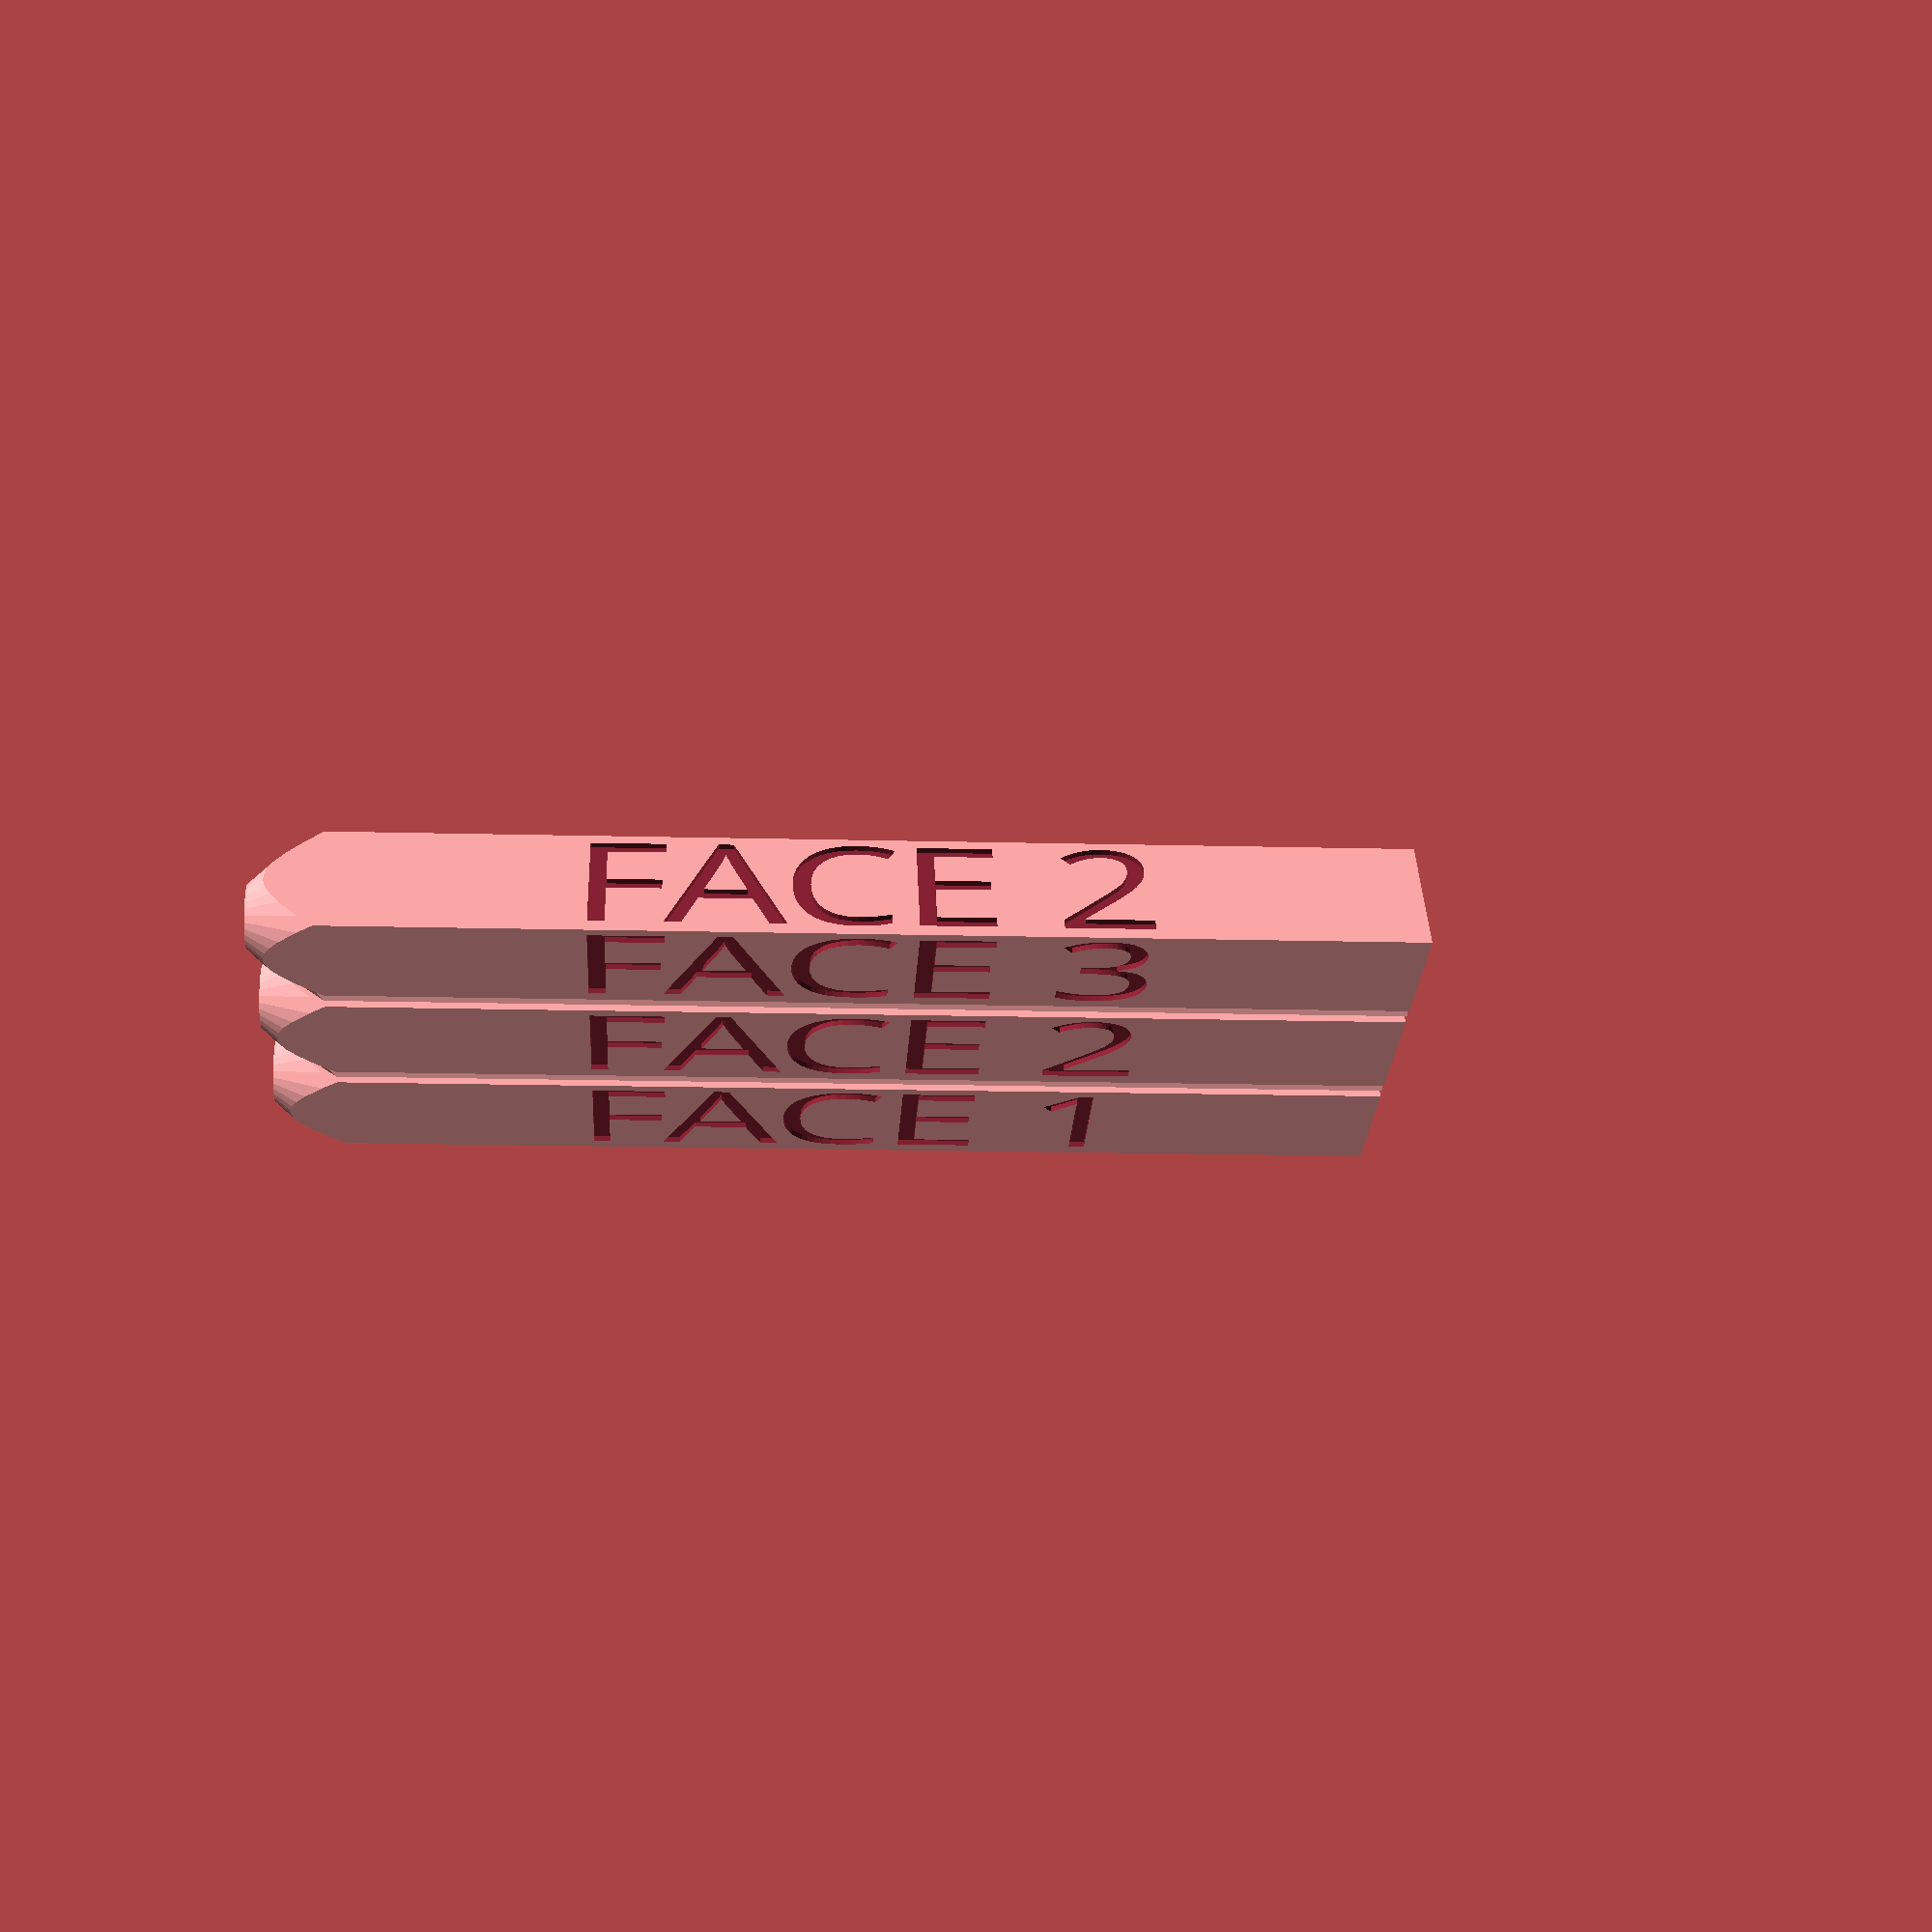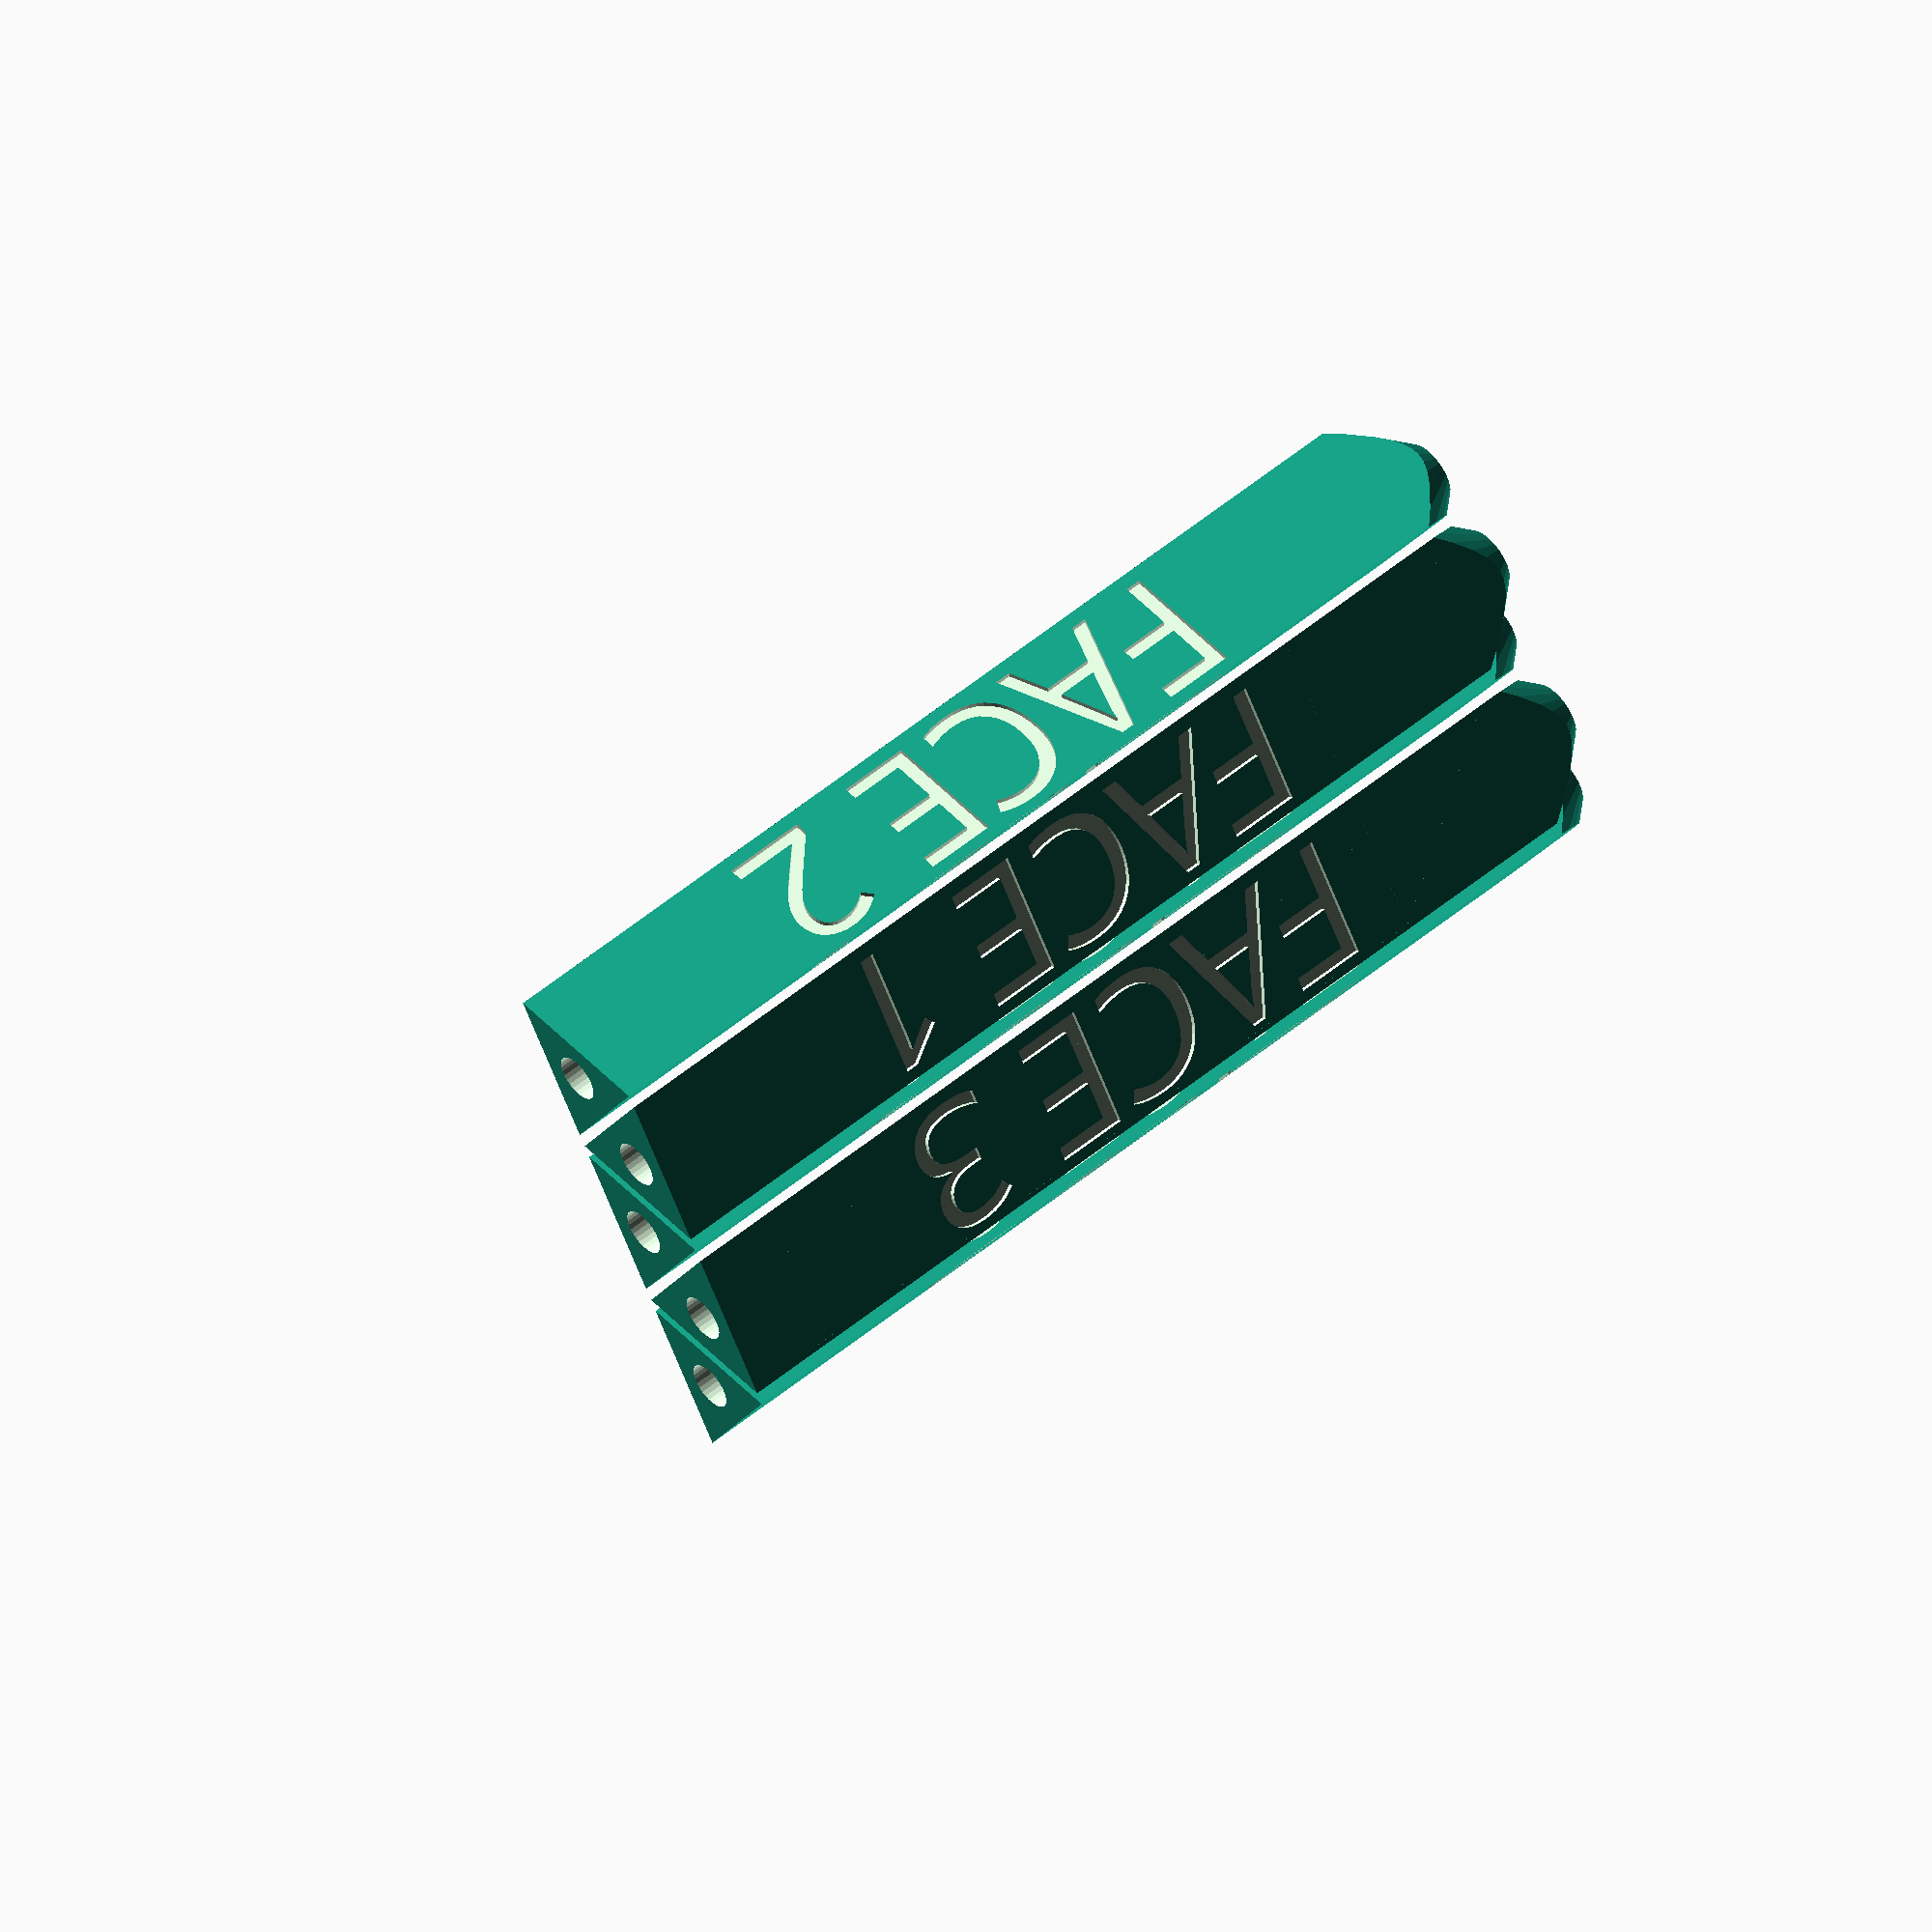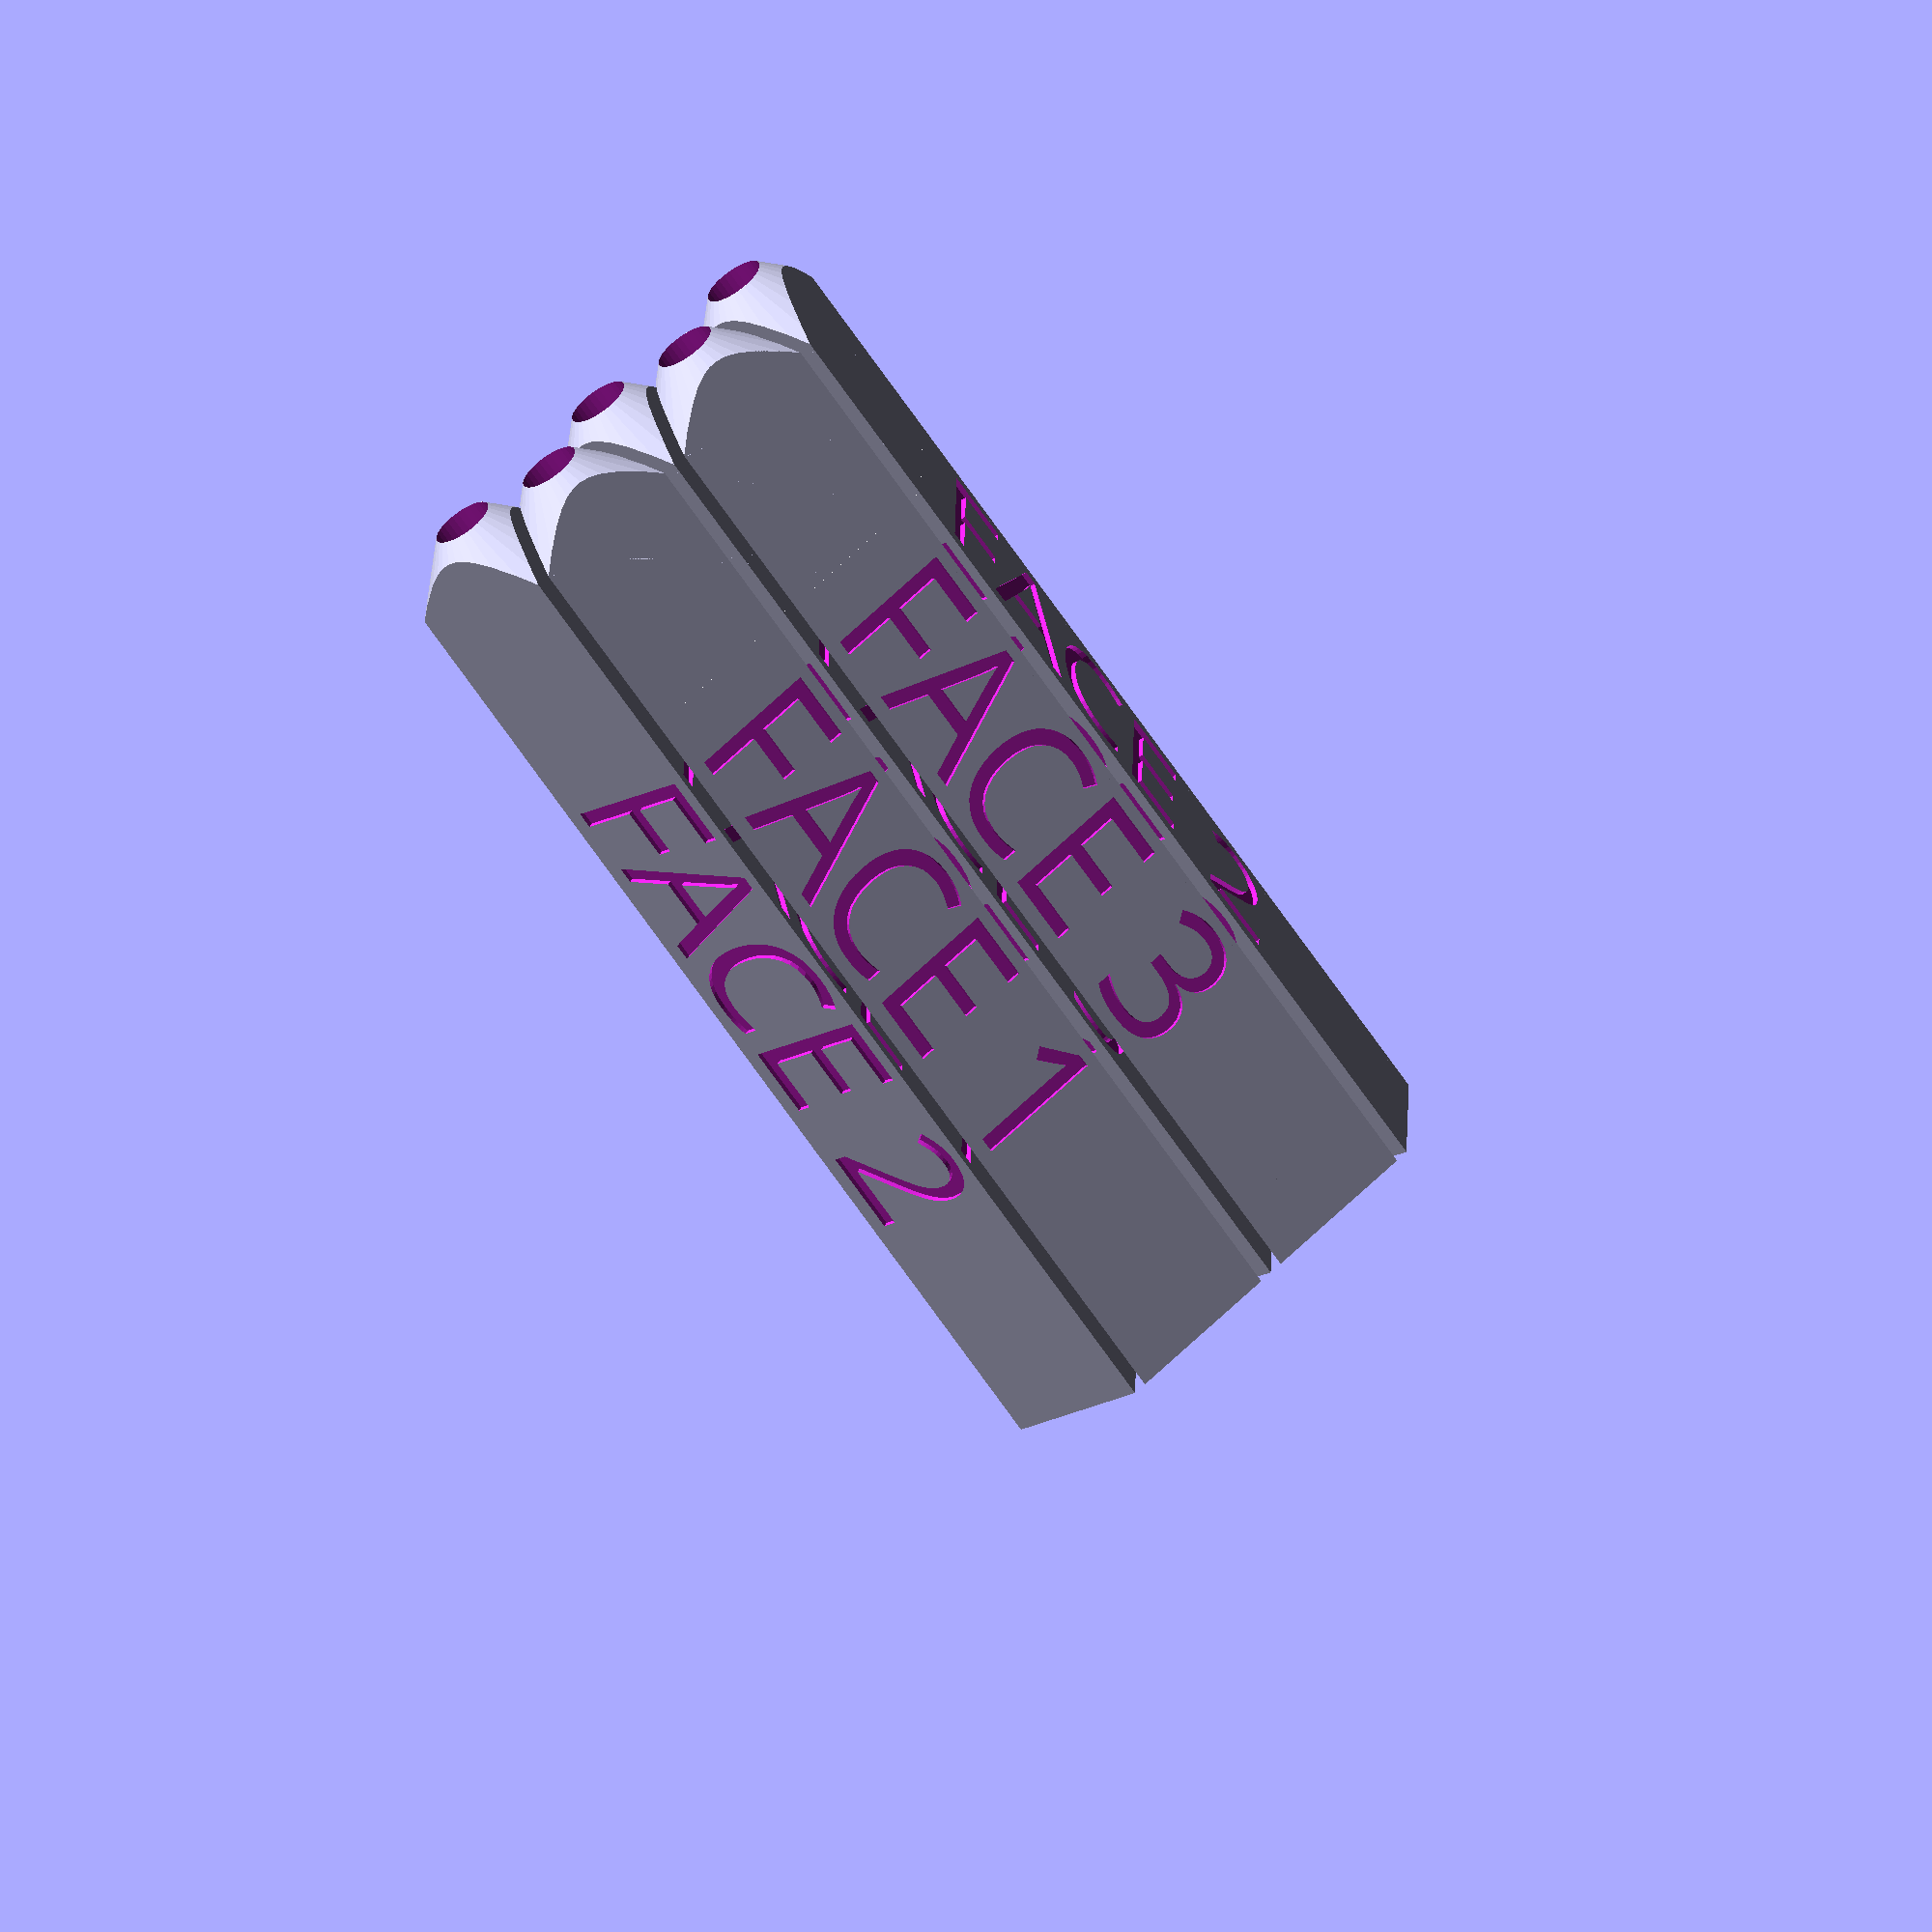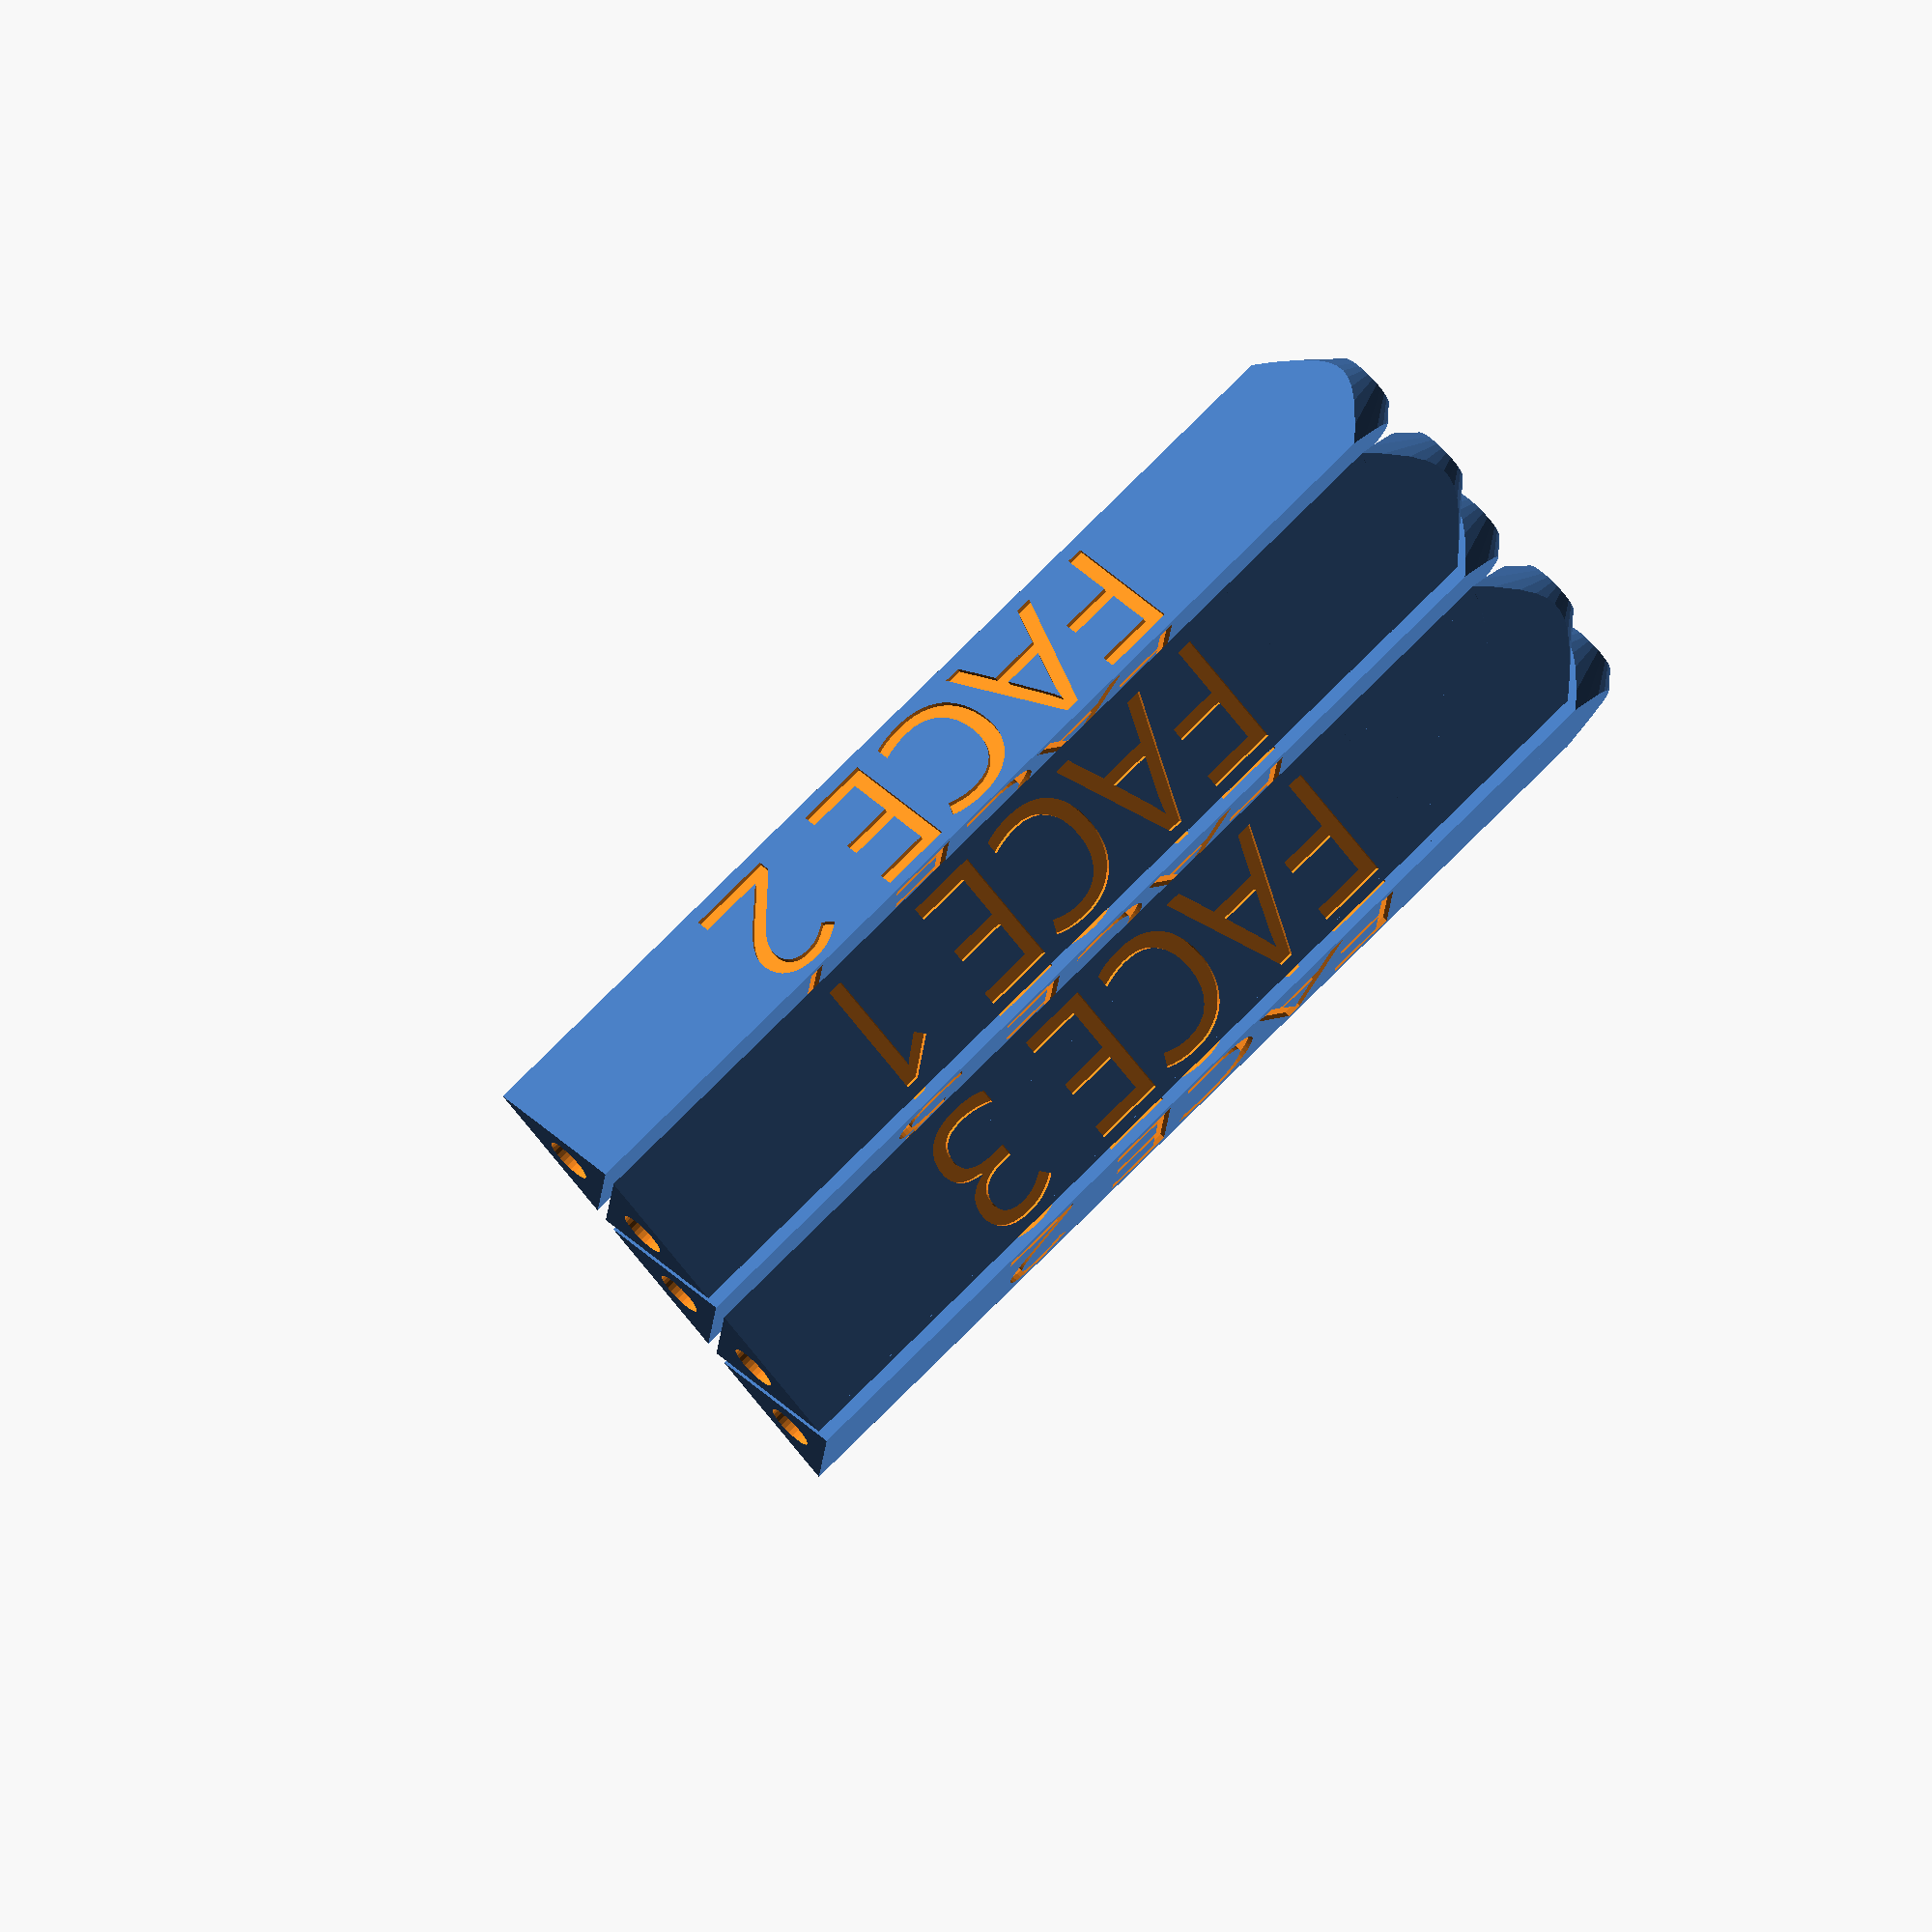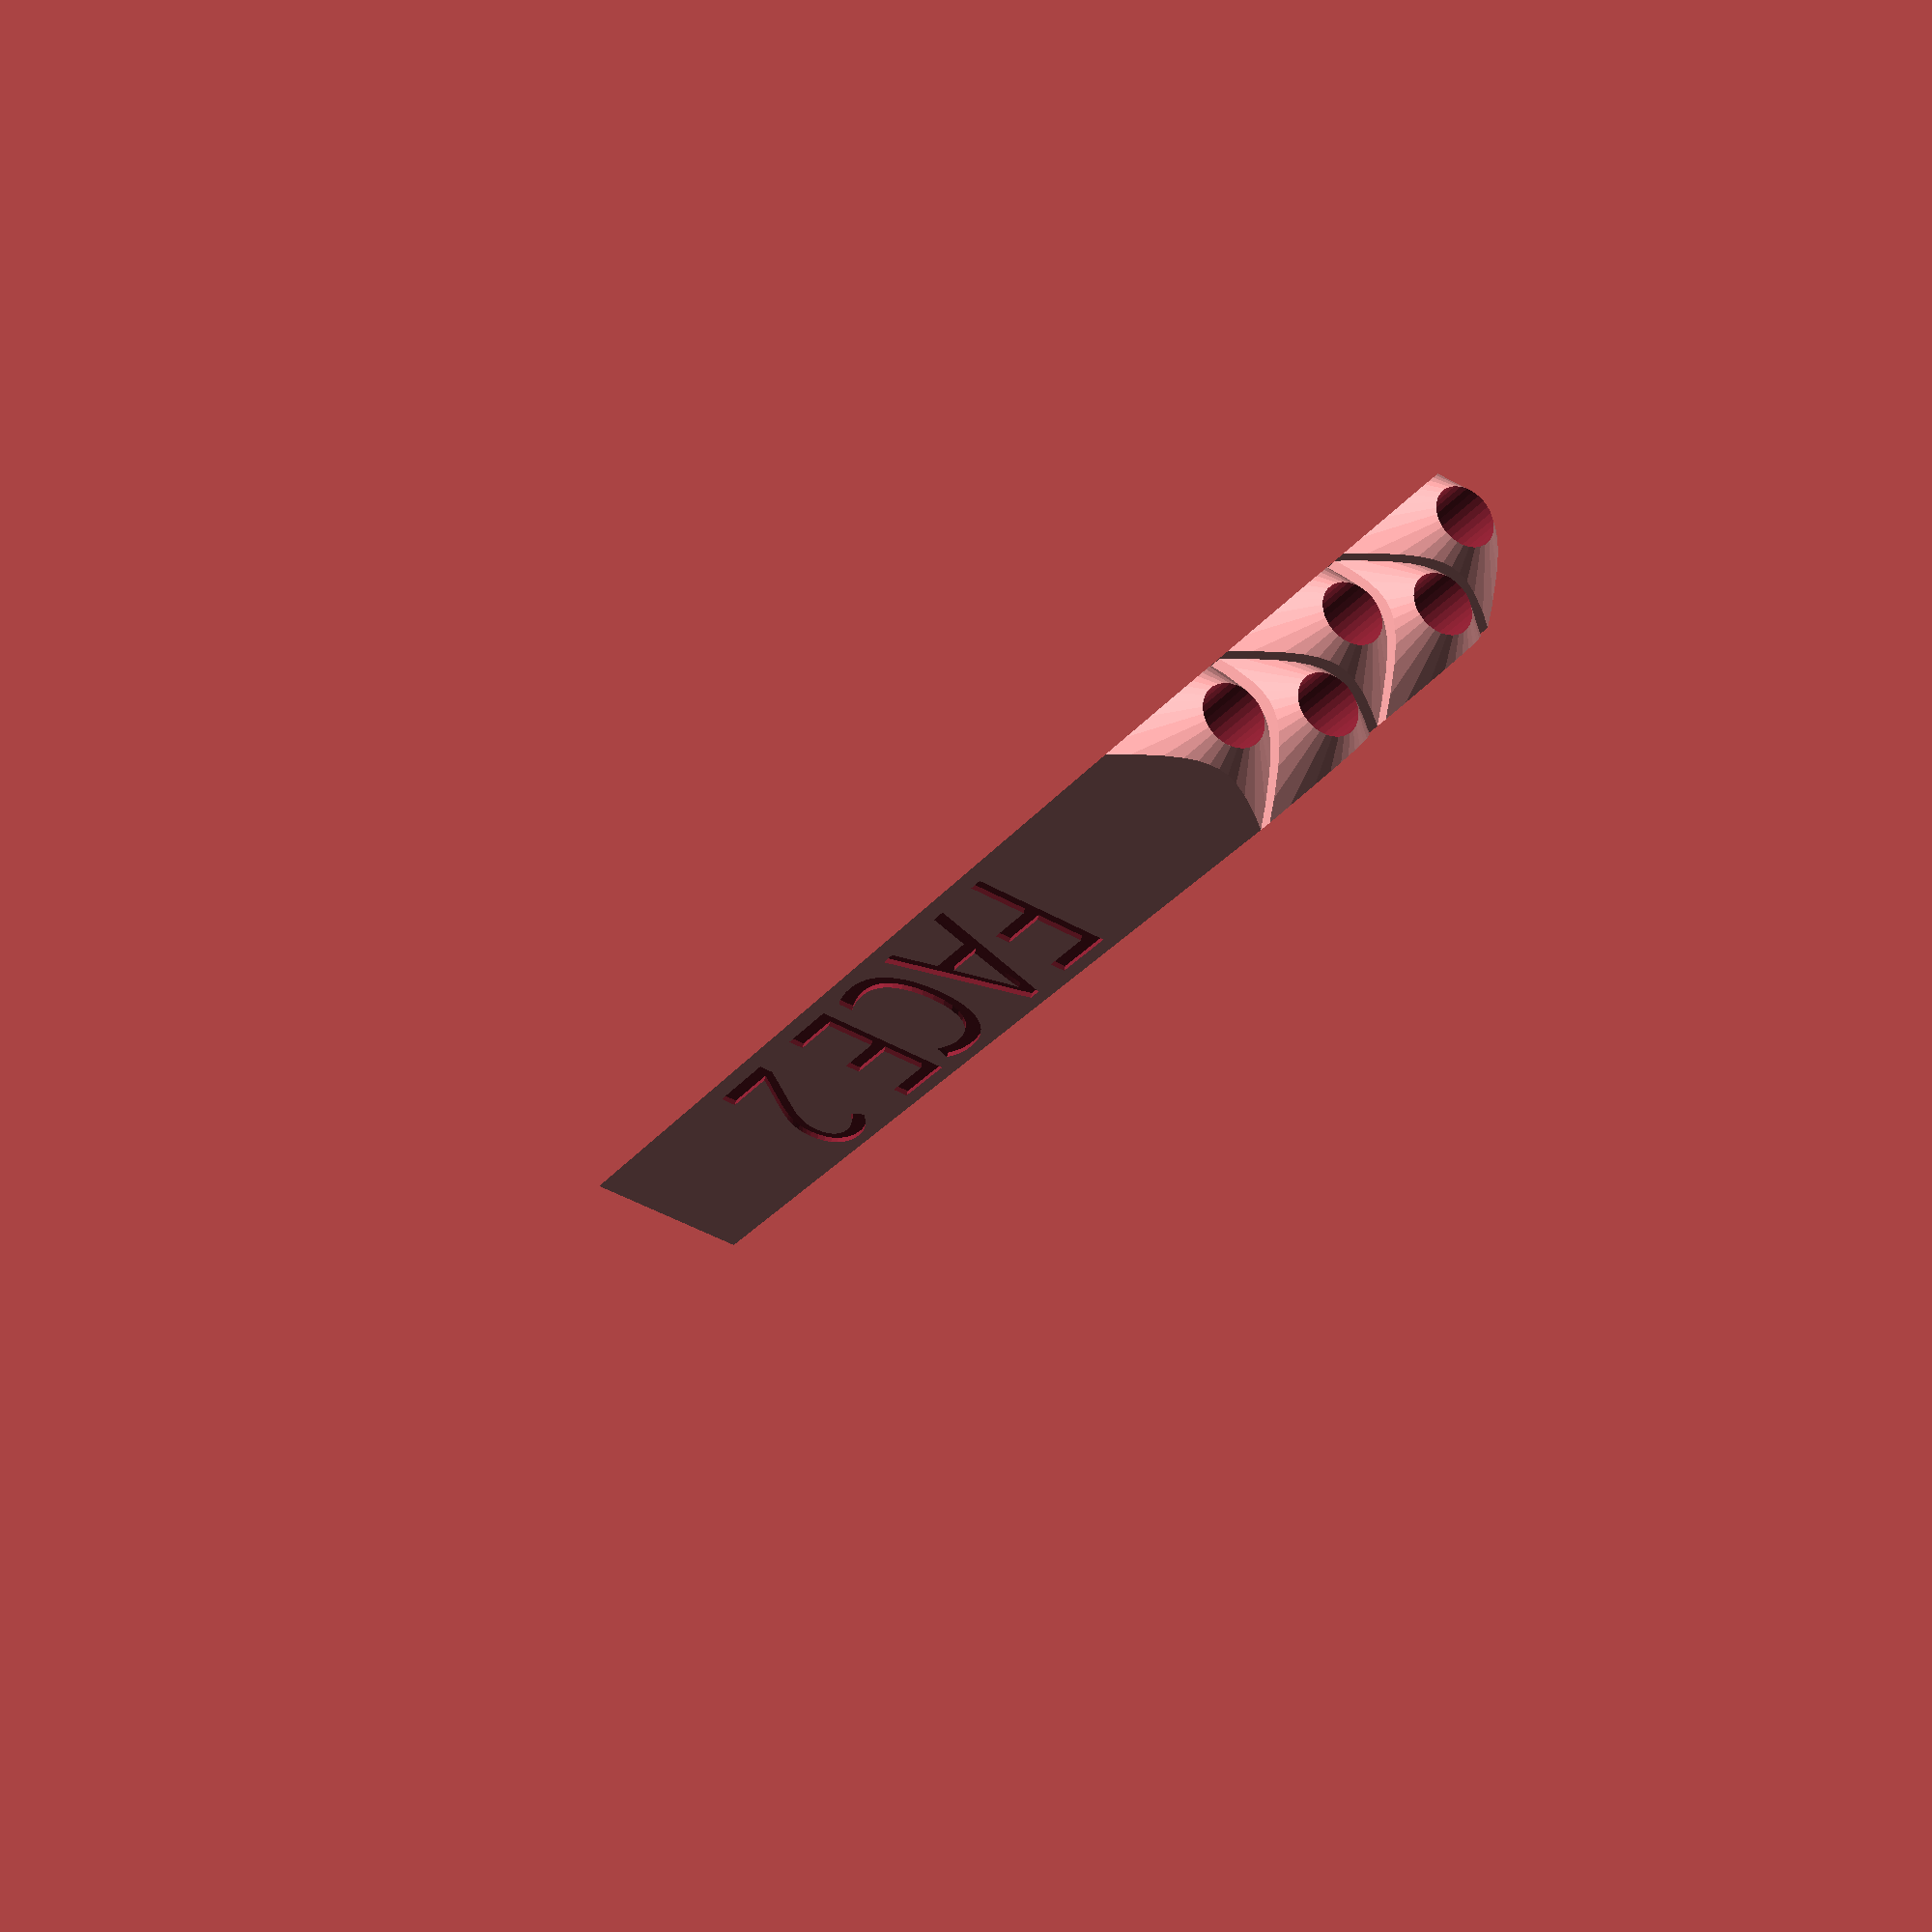
<openscad>
// Text for the first face of the triangular pen body
Face_1_Text = "FACE 1";
// Text for the second face of the triangular pen body
Face_2_Text = "FACE 2";
// Text for the third face of the triangular pen body
Face_3_Text = "FACE 3";
// Number of pens
Pen_Count = 5;
// Pen body height in millimeters (increase this if you are using long text)
Pen_Height = 85;
// Printing vertically is slower but good for high volume of pens with less warping.  Printing horizontally is faster and lets you change the filament colors mid print for high contrast on the face 1 text.
Orientation = "Vertical"; // [Vertical:Vertical,Horizontal:Horizontal]
// Text depth in millimeters
Text_Depth = .4;
// Text font size
Text_Font_Size = 10;
// Text font name from https://www.google.com/fonts 
Text_Font = "Rubik Mono One";
// Tolerance for Ink Stick Diameter and Ink Tip Diameter (increase this if the ink stick does not fit into the pen)
Tolerance = .7;
// Ink Tip Diameter (black plastic part behind the cone of the bic pen ink stick)
Ink_Tip_Diameter = 4 + Tolerance;
// Ink Tip Length (black plastic part behind the cone of the bic pen ink stick)
Ink_Tip_Length = 9.5;
// Ink Stick Diameter (transparent plastic tube part of the bic pen ink stick)
Ink_Stick_Diameter = 3 + Tolerance;
// Ink Stick Length (transparent plastic tube part of the bic pen ink stick)
Ink_Stick_Length = 121;

/* [Hidden] */
FaceWidth = 12;
P1x = 0;
P1y = 0;
P2x = FaceWidth;
P2y = 0;
P3x = (P2x - P1x)/2;
P3y = ((P2x - P1x) * sqrt(3)) / 2;
FaceDepth = P3y;
Cx = (P1x + P2x + P3x) / 3;
Cy = (P1y + P2y + P3y) / 3;
CircumferentialLength = .01;

for(x =[0:Pen_Count-1])
{

	if(Orientation == "Vertical") {
		//offset to keep all the odd numbered pens in line
		offset = x%2==0 ? 0 : 3.5;
		//space out the pens
		translate([x*(FaceWidth/2) + x,offset,0])
		//rotate so each face can be seen when previewing 5 or more
		rotate ([0,0,x*60]) 
		//make a pen
		PenBarrel();
	} else {
		//space out the pens
		translate([x*(FaceWidth) + x,0,Cy])
		//rotate so face 1 will be down for filament color change
		rotate ([90,0,0]) 
		//make a pen
		PenBarrel();
	}
}

module PenBarrel() 
{
	//Make the triangular pen barrel then cut out the face text and the ink stick 
	difference(){		
		//Taper the triangular barrel with a cone at the tip
		intersection(){
			// Tip Cone
			translate([0,0, Pen_Height])
			rotate ([0,180,0])
			union(){
				cylinder(h = 20, d1 = Ink_Tip_Diameter, d2 = 40, $fs = CircumferentialLength );
				translate([0,0, 20])
				cylinder(h = Pen_Height, d = 40, $fs = CircumferentialLength);
			}
			//Triangular pen barrel
			linear_extrude(height = Pen_Height){	
				//Triangle
				translate([-Cx,-Cy,0])
				polygon(points=[[P1x,P1y],[P2x,P2y],[P3x,P3y]]);
			}		
		}
		union(){		
			FaceTextExtrude(Face_1_Text);
			rotate ([0,0,-120]) {
				FaceTextExtrude(Face_2_Text);
			}
			rotate ([0,0,120]) {			
				FaceTextExtrude(Face_3_Text);
			}		
		}		
		InkStick();
	}
}

module InkStick() 
{
	//Ink stick
	translate([0,0,-.01])
	cylinder(h = Pen_Height + .02, d = Ink_Stick_Diameter, $fs = CircumferentialLength);
	//Ink tip
	translate([0,0,Pen_Height - Ink_Tip_Length + .001])
	cylinder(h = Ink_Tip_Length + .02, d = Ink_Tip_Diameter, $fs = CircumferentialLength);
}

module FaceTextExtrude(FaceText) 
{
	translate([0,Text_Depth-Cy - .01,Pen_Height/2 - 2])
	rotate ([90,90,0]) 
	linear_extrude(height=Text_Depth + .01, convexity=4)
	text(str(FaceText),size=Text_Font_Size,font=Text_Font,valign="center", halign="center");
}

</openscad>
<views>
elev=195.5 azim=170.8 roll=93.2 proj=p view=wireframe
elev=306.1 azim=302.4 roll=228.6 proj=o view=wireframe
elev=246.0 azim=331.0 roll=146.0 proj=o view=wireframe
elev=105.7 azim=146.1 roll=315.4 proj=o view=wireframe
elev=26.1 azim=132.8 roll=331.8 proj=p view=solid
</views>
